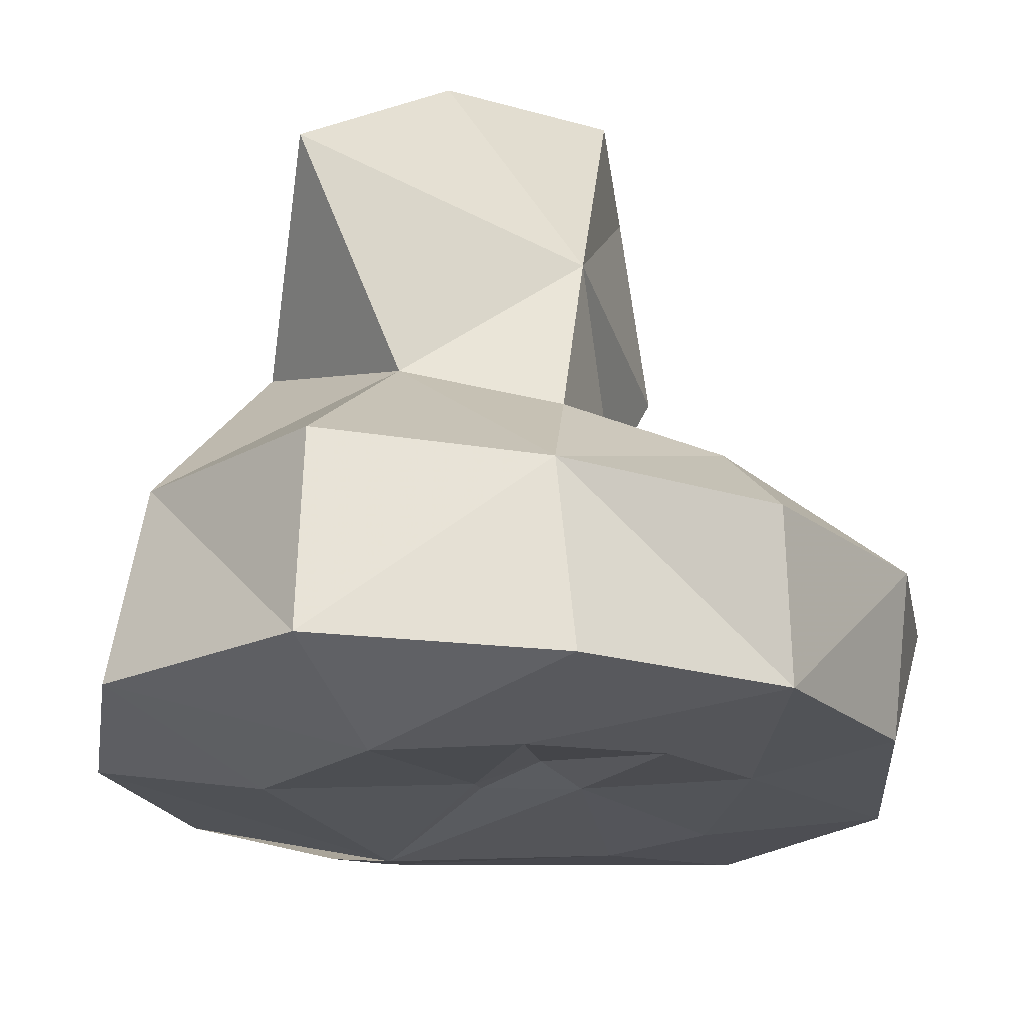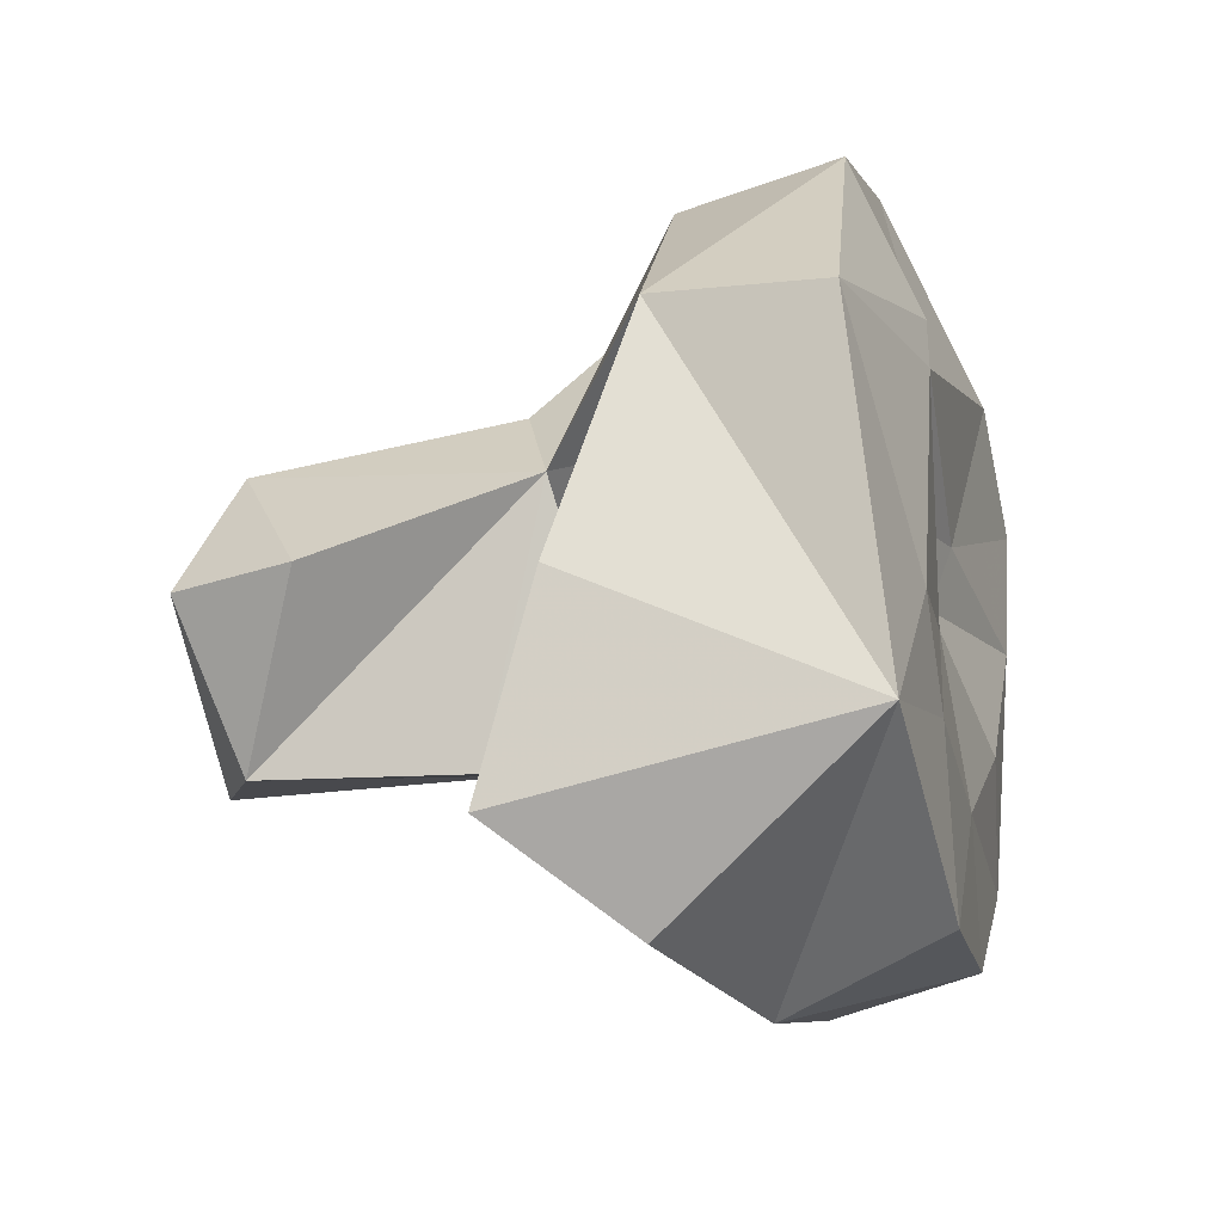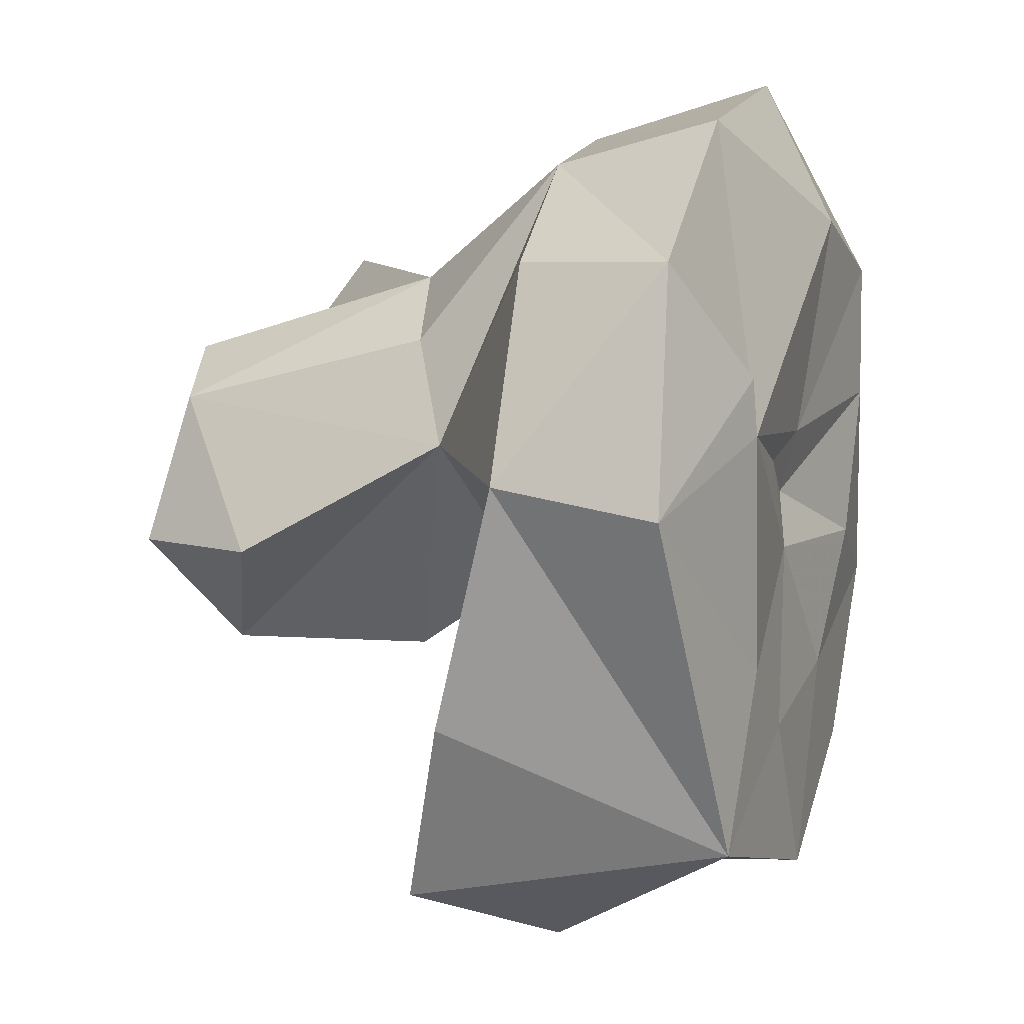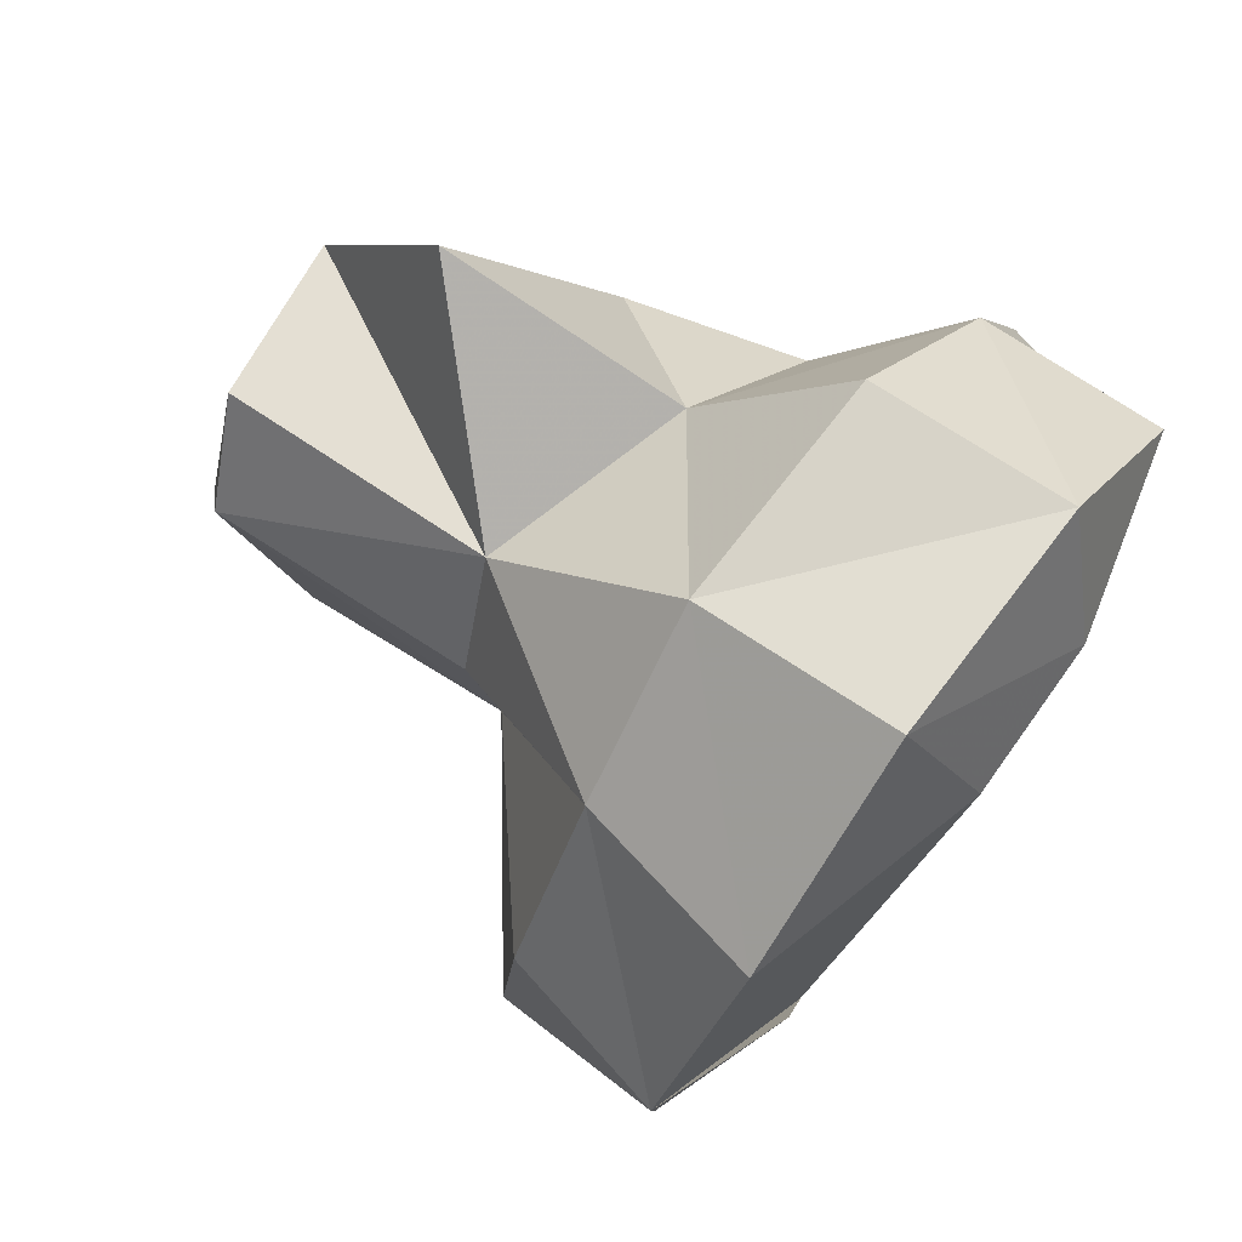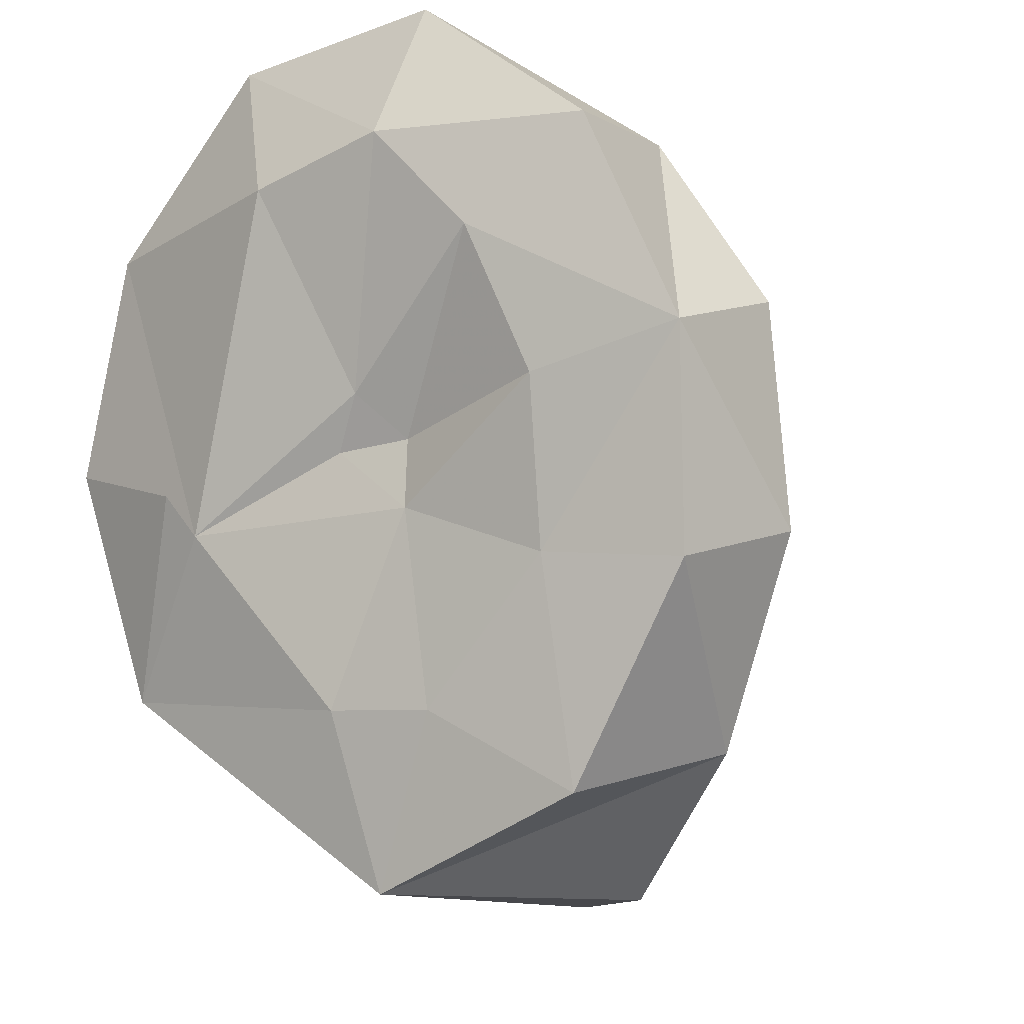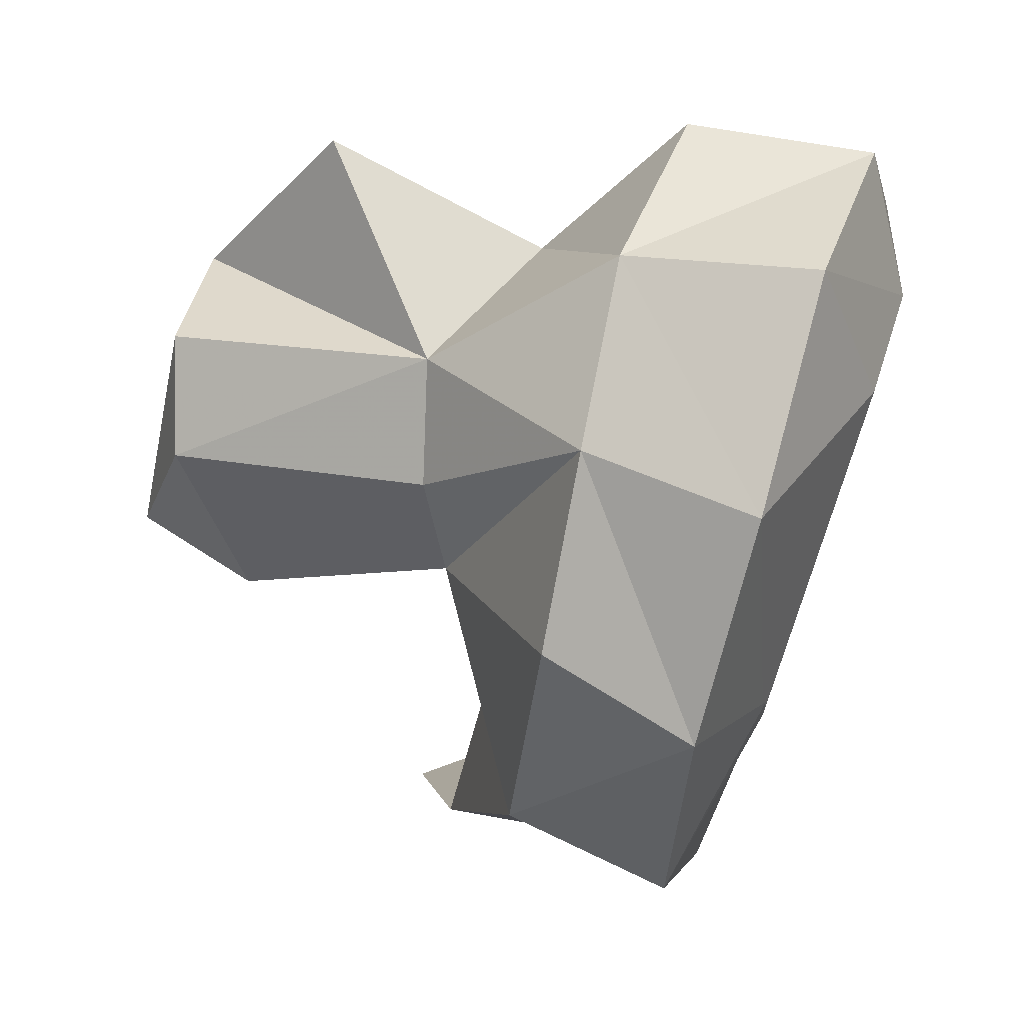
<metadata>
{"format":"obj","ext":"obj","renderer":"f3d","projection":"perspective","resolution":1024,"background":"white","views":[{"elev":-31.0,"azim":35.8,"up":"+Y"},{"elev":-74.0,"azim":-82.9,"up":"+Z"},{"elev":-29.5,"azim":-74.9,"up":"+Z"},{"elev":64.9,"azim":-59.3,"up":"+Z"},{"elev":-14.6,"azim":27.7,"up":"+Z"},{"elev":34.6,"azim":-78.2,"up":"+Z"}]}
</metadata>
<code>
v -27.33 -27.1 -943.2
v 5.81 -7.758 -987.7
v -0.2555 -44.42 -950.5
v -11.03 -12.94 -938.4
v 11.96 -32.51 -911.6
v 16.83 -19.06 -988.5
v -24.84 -23.76 -964
v 6.378 -43.91 -950
v 36.97 -34.67 -939.4
v 7.447 -0.5394 -914.3
v 18.13 -20.2 -965.8
v 12.31 12.84 -955.2
v 37.29 -31.76 -959.2
v -8.993 -18.8 -963.5
v 10.96 -49.49 -912.3
v 26.9 -50.38 -925.5
v -9.182 -47.26 -913.4
v 10.19 -19.57 -924.8
v 21.82 -23.68 -931.6
v -4.622 -52.05 -927.5
v 13.12 -6.442 -958
v 6.242 -44.06 -956.2
v 9.399 -17.85 -954
v -5.635 6.207 -955.9
v 27.44 -24.1 -953.5
v -14.99 -45.25 -956.6
v 0.8331 -38.27 -988.9
v -8.798 -14.33 -949.1
v -9.115 11.21 -939.7
v 21.42 -7.561 -935.3
v 32.77 -44.2 -963.6
v 34.24 -47.71 -944.4
v 21.15 -41.38 -981.8
v 26.92 -34.85 -922.9
v 18.07 -18.95 -943.3
v -24.24 -44.7 -928.7
v 2.469 -46.5 -945.9
v 10.92 13.1 -929.9
v -3.667 12.25 -930.2
v -10.73 -19.87 -955.5
v -6.415 -12.41 -928
v 16.04 -51.4 -934.1
v -3.104 17.04 -951.6
v 19.87 -44.73 -961.8
v 28.98 -27.24 -977.2
v -19.62 -28.81 -927.1
v -30.89 -40.96 -948
v -25.3 -38.25 -969.9
v -18.03 -45.68 -952.6
v -9.156 -14.46 -978.6
v 17.01 16.08 -945.7
v 29.67 -25.61 -943
v 8.118 -53.34 -924.8
v -7.276 -29.72 -915
v -2.178 -42.08 -973.1
v 20.7 -48.36 -947.2
v 10.98 -16.27 -973.9
v 7.69 -42.35 -973.9
f 11 57 50 14
f 47 49 26 36
f 7 48 47 1
f 47 36 46 1
f 22 44 56 8
f 22 55 58 44
f 26 55 22 3
f 49 47 48 26
f 55 26 48 27
f 27 33 58 55
f 11 23 35 25
f 14 40 23 11
f 30 35 23 21
f 12 51 30 21
f 34 19 18 5
f 28 24 12 21
f 54 17 15 5
f 15 16 34 5
f 23 40 28 21
f 37 42 53 20
f 37 20 26 3
f 30 18 19 35
f 13 25 52 9
f 52 19 34 9
f 34 16 32 9
f 32 31 13 9
f 36 26 20 17
f 8 37 3 22
f 8 56 42 37
f 45 11 25 13
f 38 10 30 51
f 31 33 45 13
f 41 10 38 39
f 10 41 18 30
f 27 6 45 33
f 17 20 53 15
f 53 42 16 15
f 42 56 32 16
f 54 46 36 17
f 11 45 6 57
f 18 41 54 5
f 52 25 35 19
f 29 24 28 4
f 41 39 29 4
f 41 4 46 54
f 43 51 12 24
f 38 51 43 39
f 43 24 29 39
f 27 48 7 50
f 2 6 27 50
f 50 57 6 2
f 50 7 40 14
f 28 40 7 1
f 28 1 46 4
f 44 58 33 31
f 32 56 44 31

</code>
